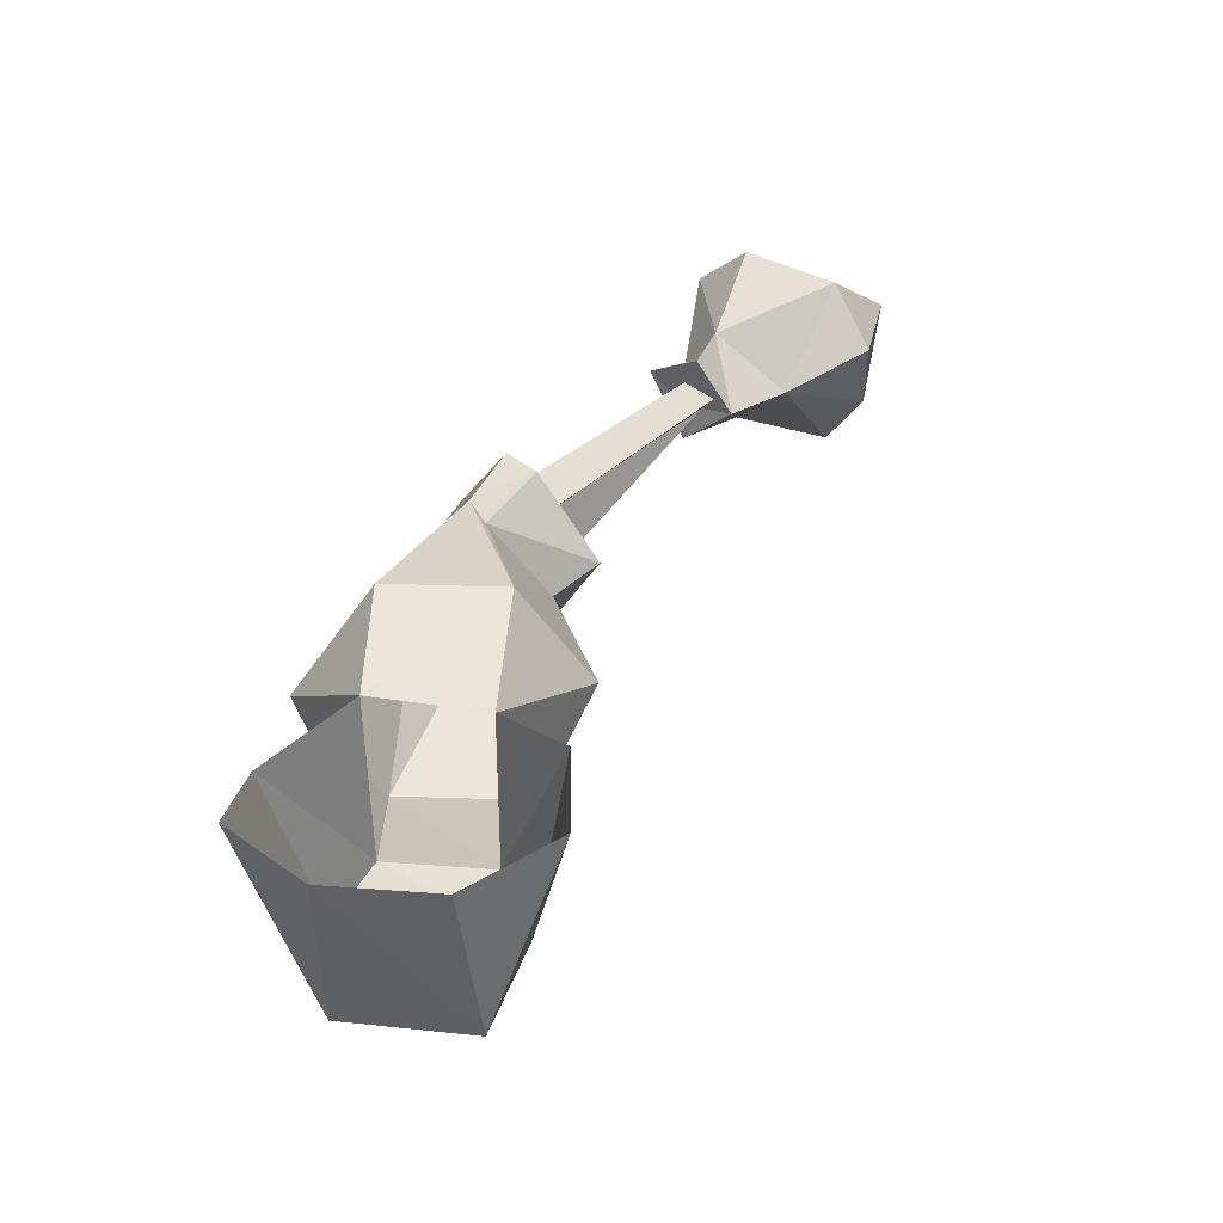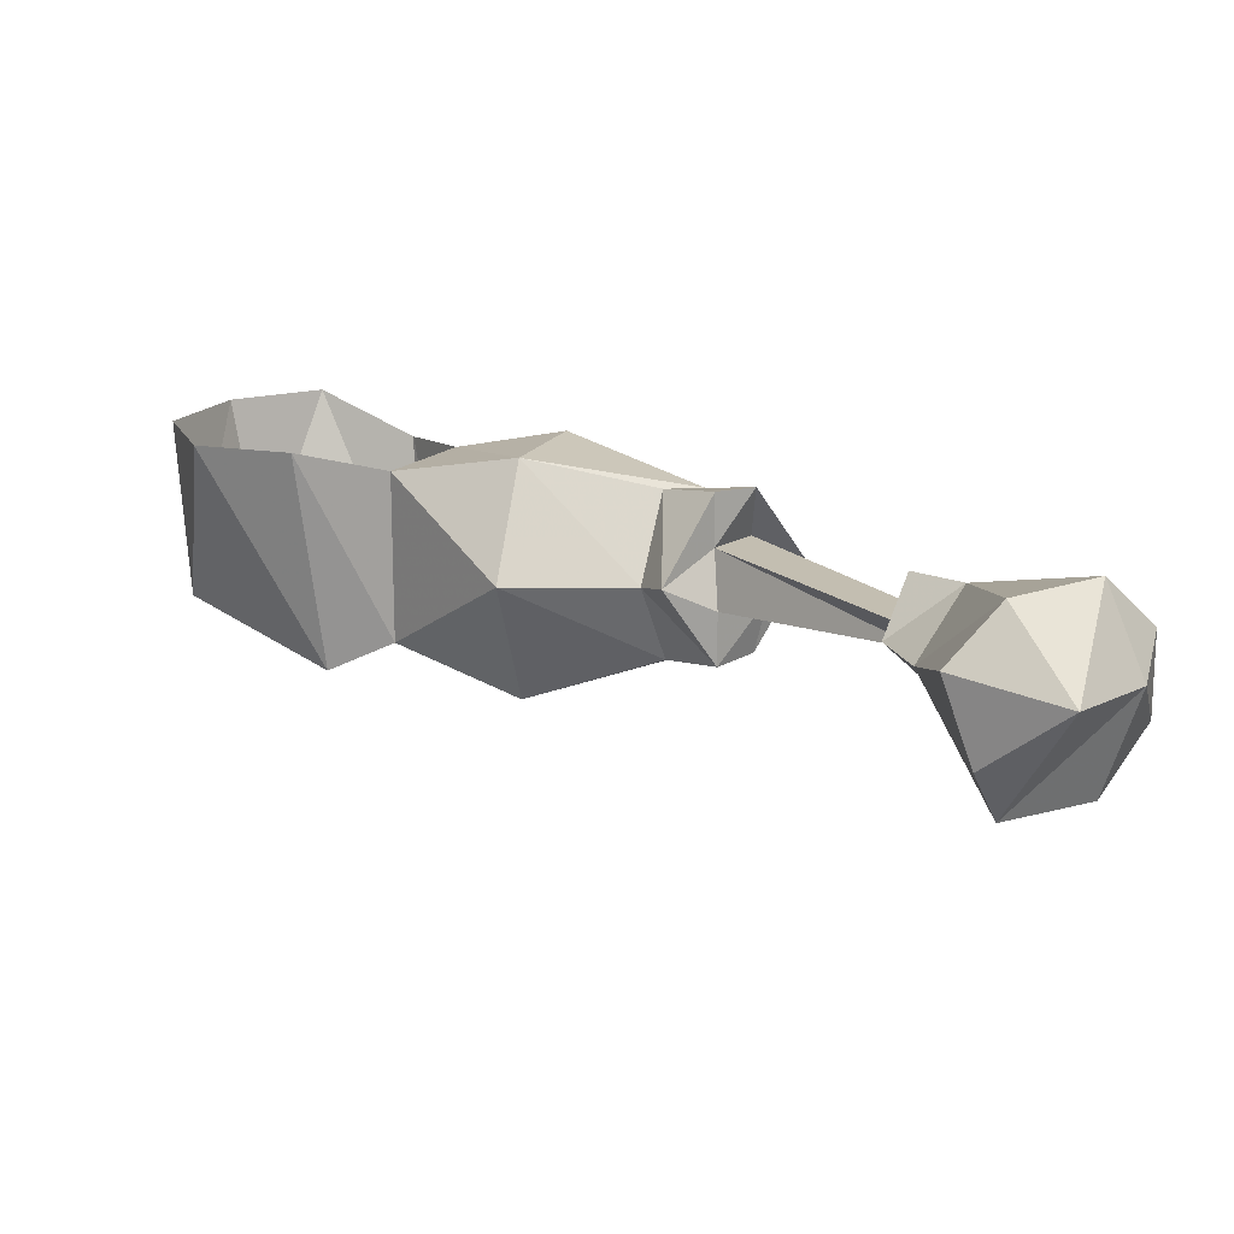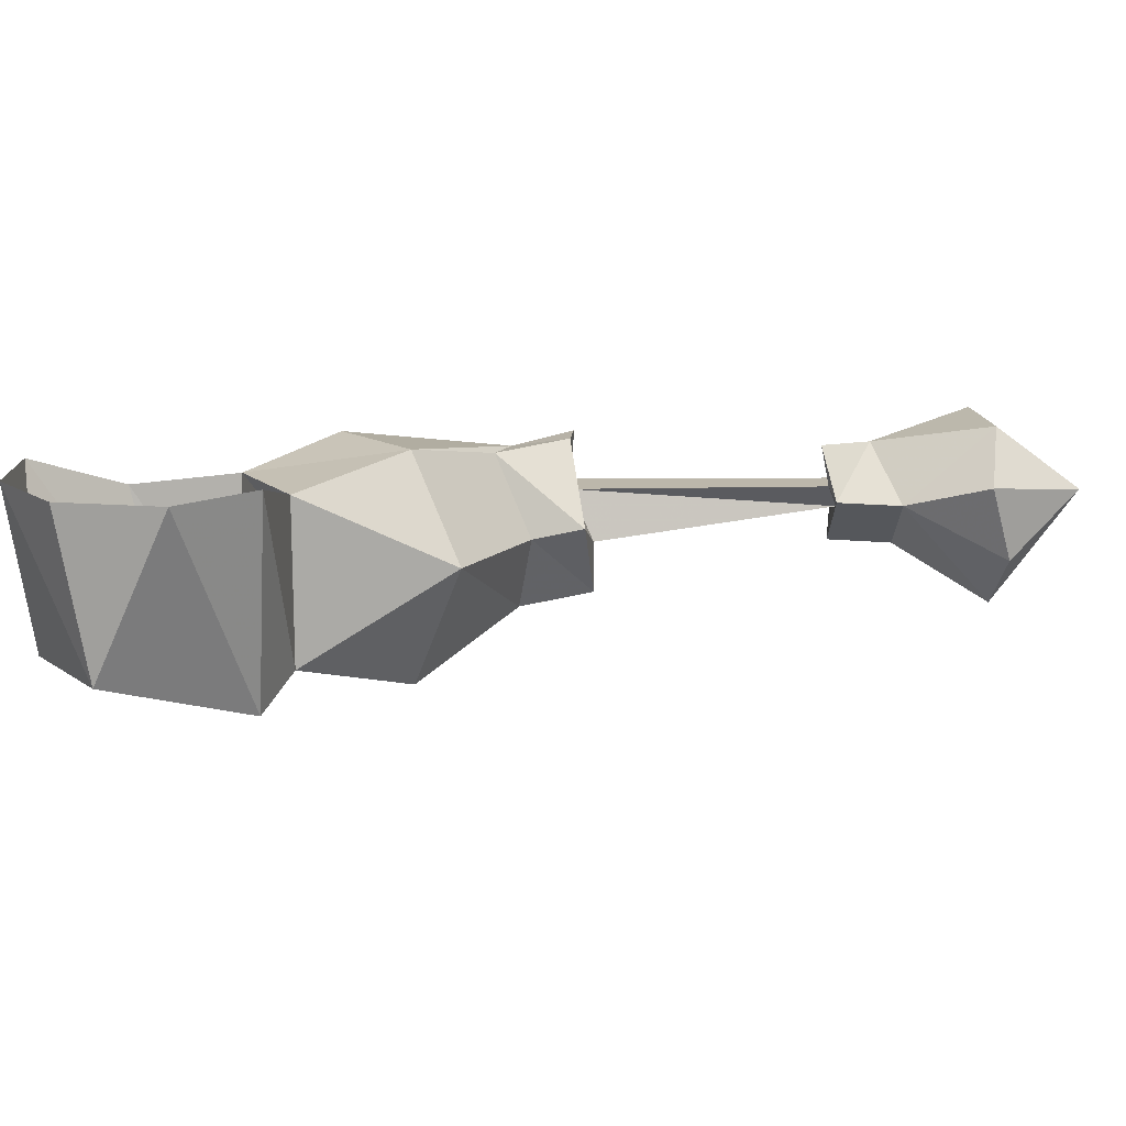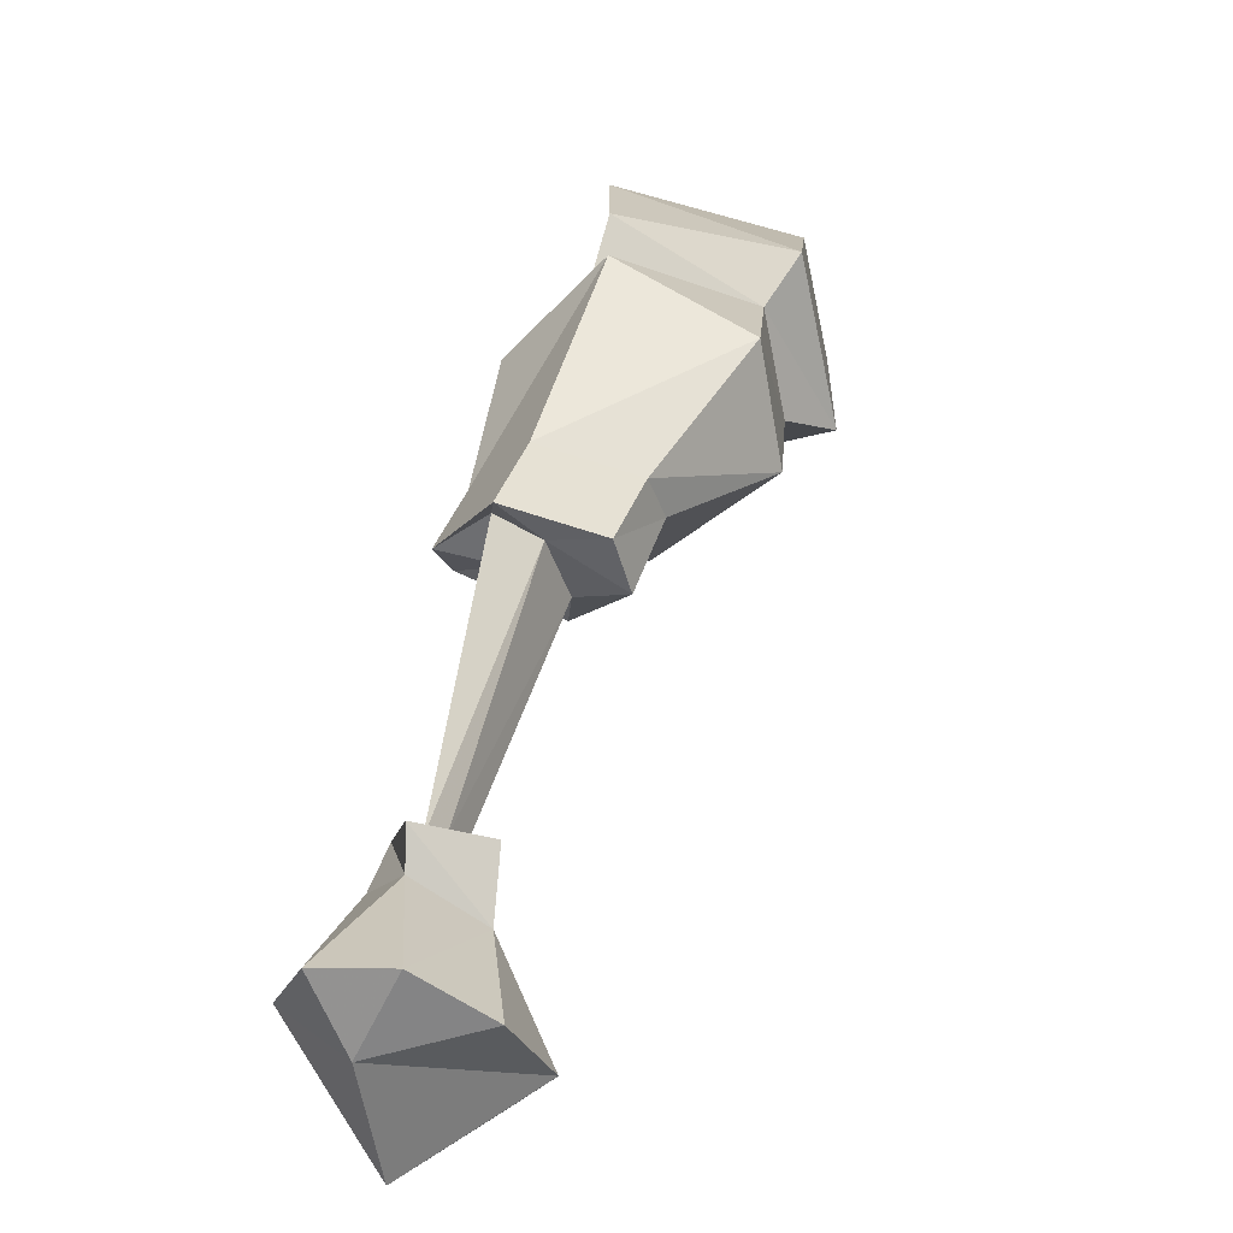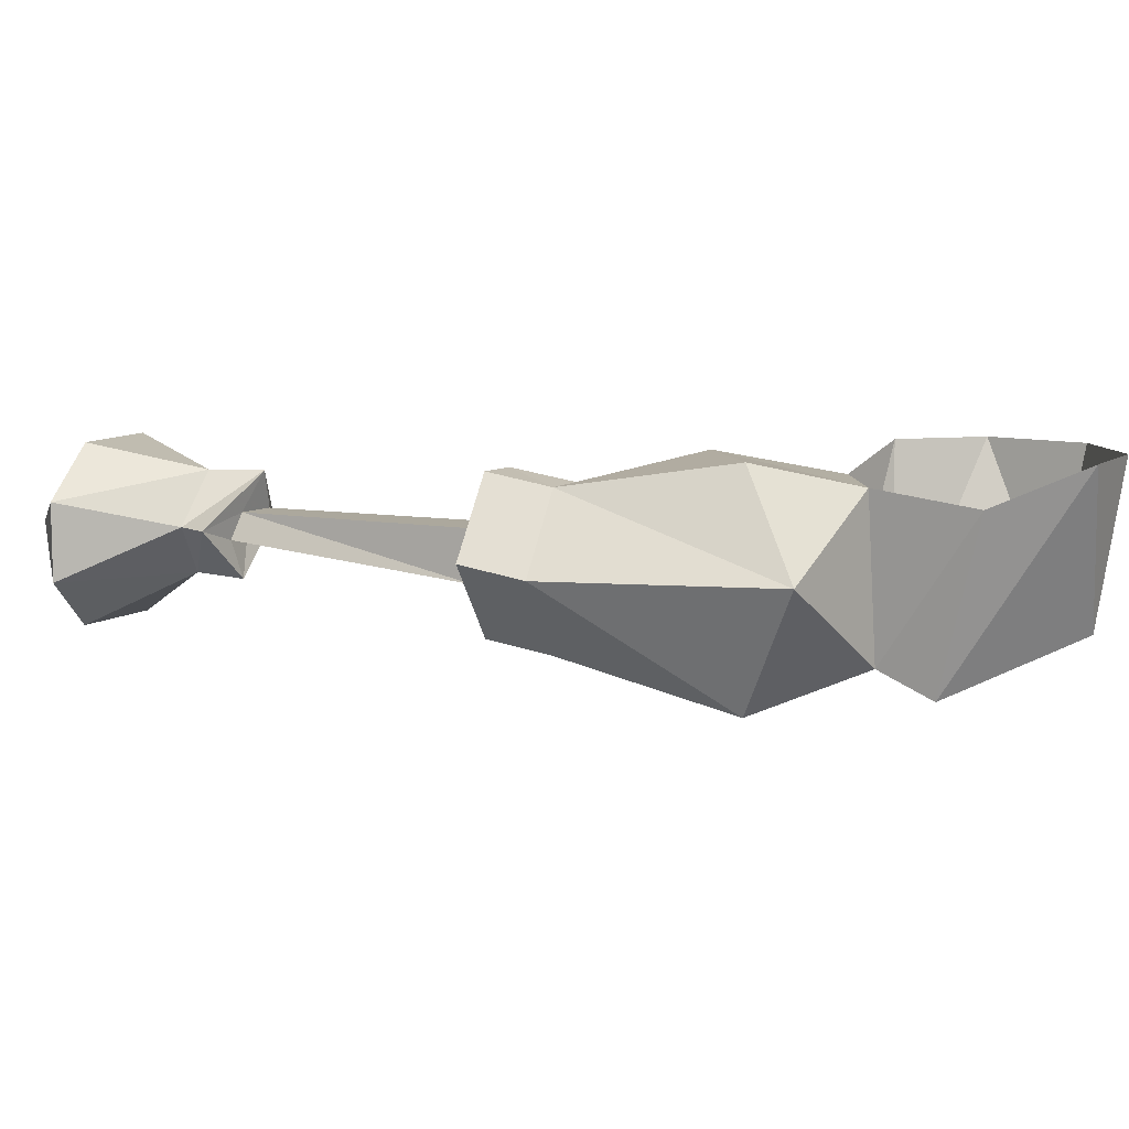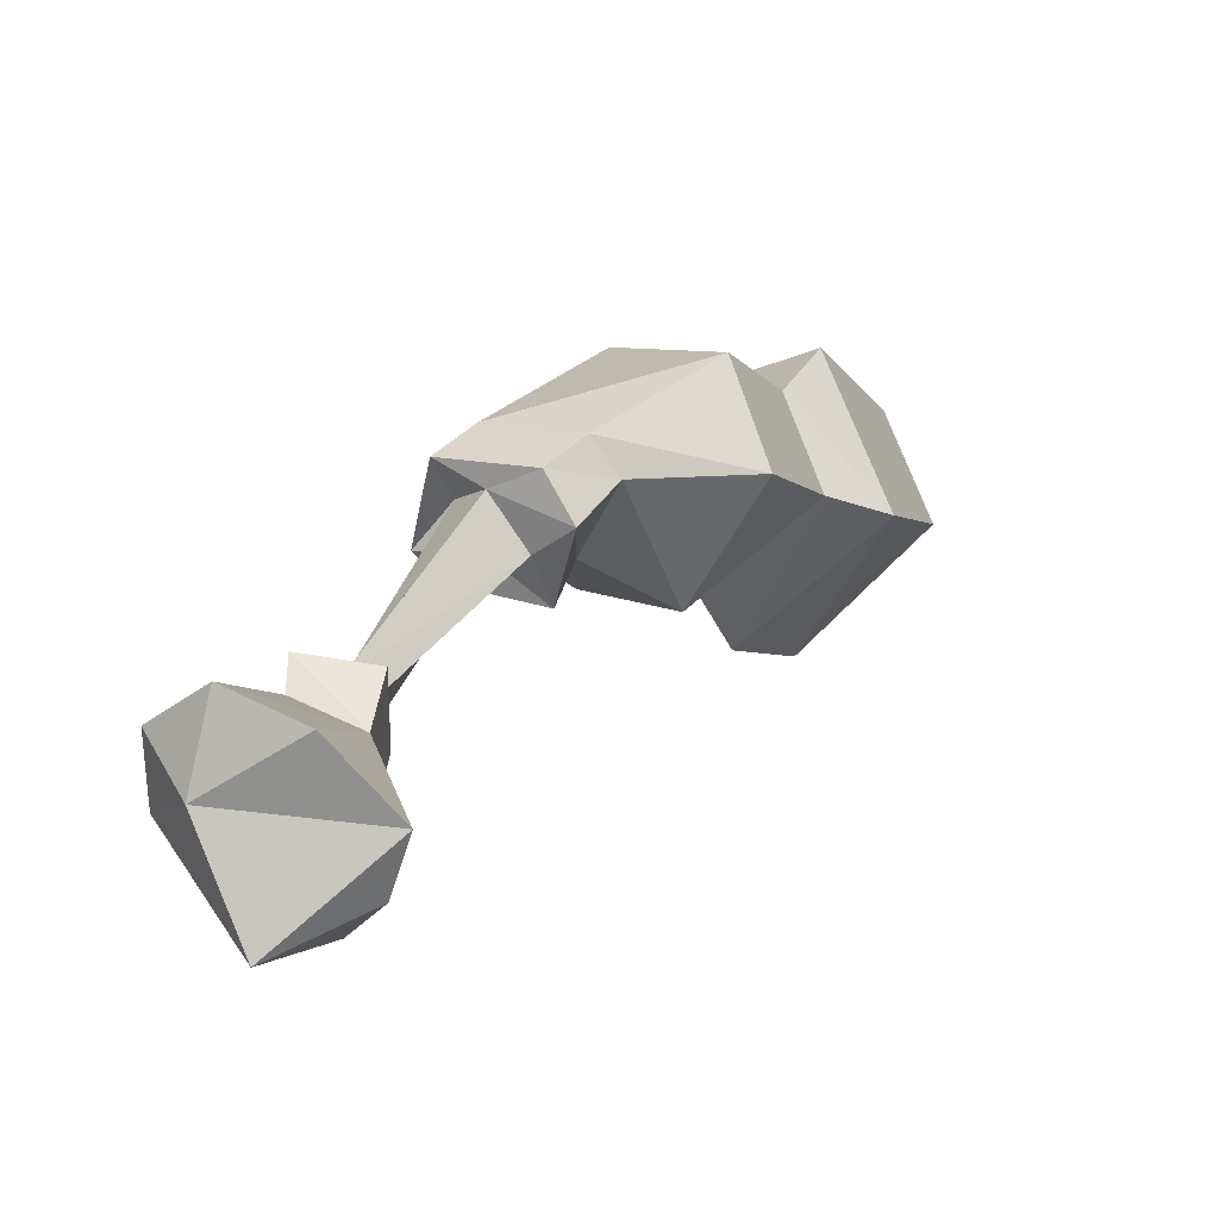
<metadata>
{"format":"obj","ext":"obj","renderer":"f3d","projection":"perspective","resolution":1024,"background":"white","views":[{"elev":37.0,"azim":65.9,"up":"+Y"},{"elev":17.2,"azim":174.4,"up":"+Y"},{"elev":14.4,"azim":113.9,"up":"+Y"},{"elev":-6.0,"azim":-67.1,"up":"+Z"},{"elev":8.6,"azim":-38.6,"up":"+Y"},{"elev":-36.3,"azim":-45.7,"up":"+Z"}]}
</metadata>
<code>
v -0.0625 -0.07031 0
v -0.03125 -0.07031 -0.02344
v -0.03125 -0.1016 -0.02344
v -0.05469 -0.1016 0
v -0.08594 -0.05469 0.01562
v -0.05469 -0.03906 0.01562
v -0.125 -0.03906 -0.1406
v -0.1328 -0.05469 -0.1406
v -0.03125 -0.03906 -0.007812
v -0.1016 -0.03906 -0.1484
v -0.1172 -0.05469 -0.1484
v 0 -0.05469 -0.03125
v 0.007812 -0.0625 0
v -0.007812 -0.1094 0.01562
v -0.03125 -0.1094 0.03125
v -0.0625 -0.0625 0.04688
v -0.05469 -0.007812 0
v -0.03125 -0.007812 -0.007812
v -0.007812 -0.01562 0.03125
v 0.07031 0 0.04688
v 0.08594 -0.0625 0.007812
v 0.07031 -0.1406 0.04688
v 0.03906 -0.1406 0.1094
v 0.03125 -0.0625 0.1562
v -0.03125 -0.01562 0.03125
v 0.03906 0 0.1094
v 0.1016 -0.01562 0.1406
v 0.1406 -0.01562 0.08594
v 0.1406 -0.1172 0.08594
v 0.1094 -0.1172 0.1406
v 0.2344 0 0.2109
v 0.2188 -0.1016 0.2031
v 0.2578 -0.1016 0.1406
v 0.2656 0 0.1562
v 0.25 0 0.09375
v 0.1797 -0.1328 0.08594
v 0.1953 0 0.07031
v 0.125 -0.1328 0.1719
v 0.1797 0 0.2344
v 0.125 -0.02344 0.2031
v -0.09375 -0.04688 -0.1562
v -0.1094 -0.01562 -0.1406
v -0.1562 -0.04688 -0.1328
v -0.125 -0.07812 -0.1406
v -0.1016 -0.04688 -0.1953
v -0.1328 -0.01562 -0.1641
v -0.1562 -0.04688 -0.1562
v -0.1328 -0.07812 -0.1797
v -0.1328 -0.1094 -0.2422
v -0.1172 -0.07812 -0.2578
v -0.1016 -0.03125 -0.25
v -0.1328 0 -0.2422
v -0.1875 0 -0.2109
v -0.2188 -0.03125 -0.1953
v -0.2188 -0.07812 -0.1953
v -0.1875 -0.1094 -0.2188
v -0.2031 -0.04688 -0.2344
v -0.1562 -0.03906 -0.2891
f 1 2 3
f 1 3 4
f 1 4 5
f 1 5 6
f 1 6 7
f 1 7 8
f 1 8 2
f 1 2 9
f 1 9 6
f 6 9 10
f 6 10 7
f 7 10 11
f 7 11 8
f 8 11 2
f 2 11 9
f 2 9 12
f 2 12 3
f 3 12 13
f 3 13 14
f 3 14 4
f 4 14 15
f 4 15 5
f 5 15 16
f 5 16 17
f 5 17 6
f 6 17 9
f 9 17 18
f 9 18 12
f 12 18 19
f 12 19 13
f 16 25 17
f 17 25 18
f 18 25 19
f 11 10 9
f 10 11 41
f 10 41 42
f 10 42 7
f 7 42 43
f 7 43 8
f 8 43 44
f 8 44 11
f 11 44 41
f 41 44 45
f 41 45 46
f 41 46 42
f 42 46 47
f 42 47 43
f 43 47 48
f 43 48 44
f 44 48 45
f 13 19 20
f 13 20 21
f 13 21 14
f 14 21 22
f 14 22 15
f 15 22 23
f 15 23 16
f 16 23 24
f 16 24 25
f 19 25 20
f 20 25 26
f 20 26 27
f 20 27 28
f 20 28 21
f 21 28 29
f 21 29 22
f 22 29 23
f 23 29 30
f 23 30 24
f 24 30 27
f 24 27 26
f 24 26 25
f 31 32 33
f 31 33 34
f 34 33 35
f 35 33 36
f 35 36 37
f 37 36 29
f 37 29 28
f 38 36 33
f 38 33 32
f 38 32 39
f 38 39 40
f 38 40 30
f 38 30 36
f 36 30 29
f 32 31 39
f 40 27 30
f 45 48 49
f 45 49 50
f 45 50 51
f 45 51 52
f 45 52 46
f 46 52 53
f 46 53 54
f 46 54 47
f 47 54 55
f 47 55 48
f 48 55 56
f 48 56 49
f 49 56 57
f 49 57 58
f 49 58 50
f 50 58 51
f 51 58 52
f 52 58 53
f 53 58 57
f 53 57 54
f 54 57 55
f 55 57 56

</code>
